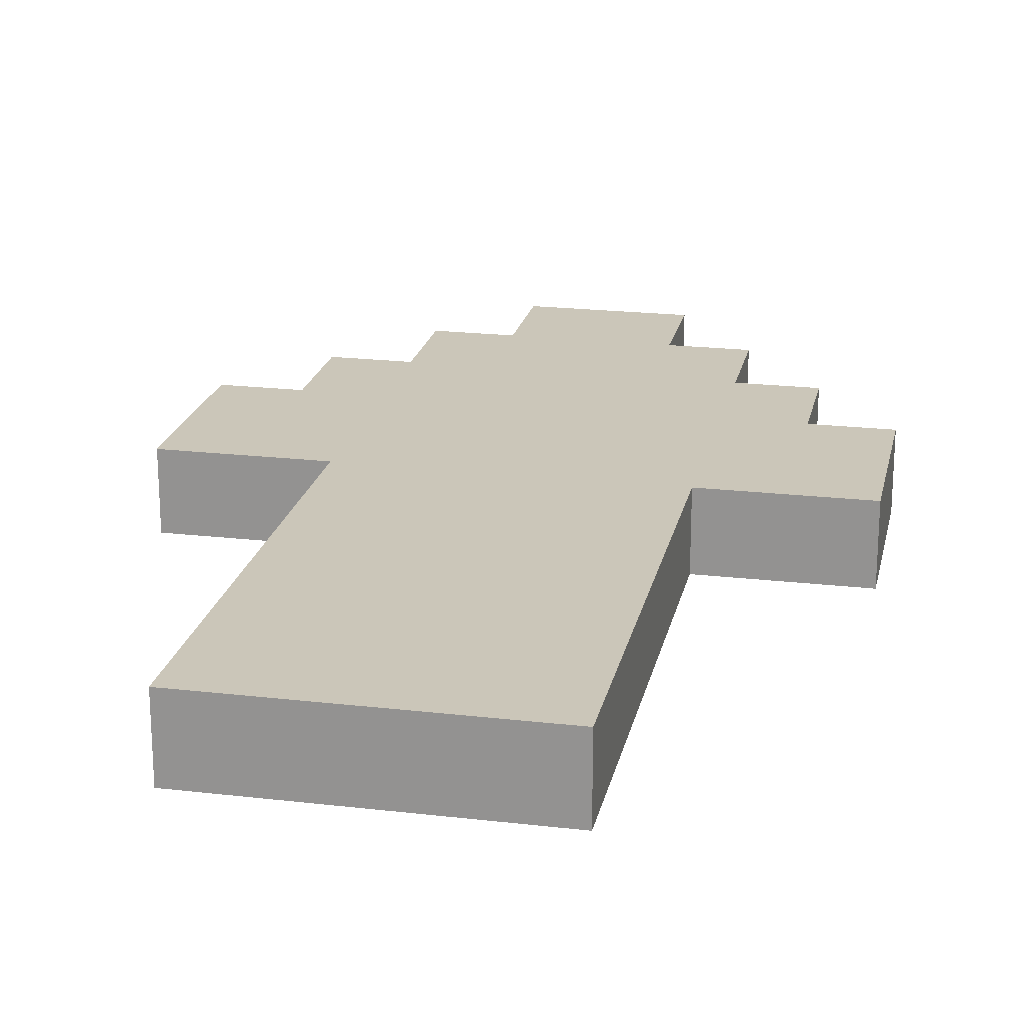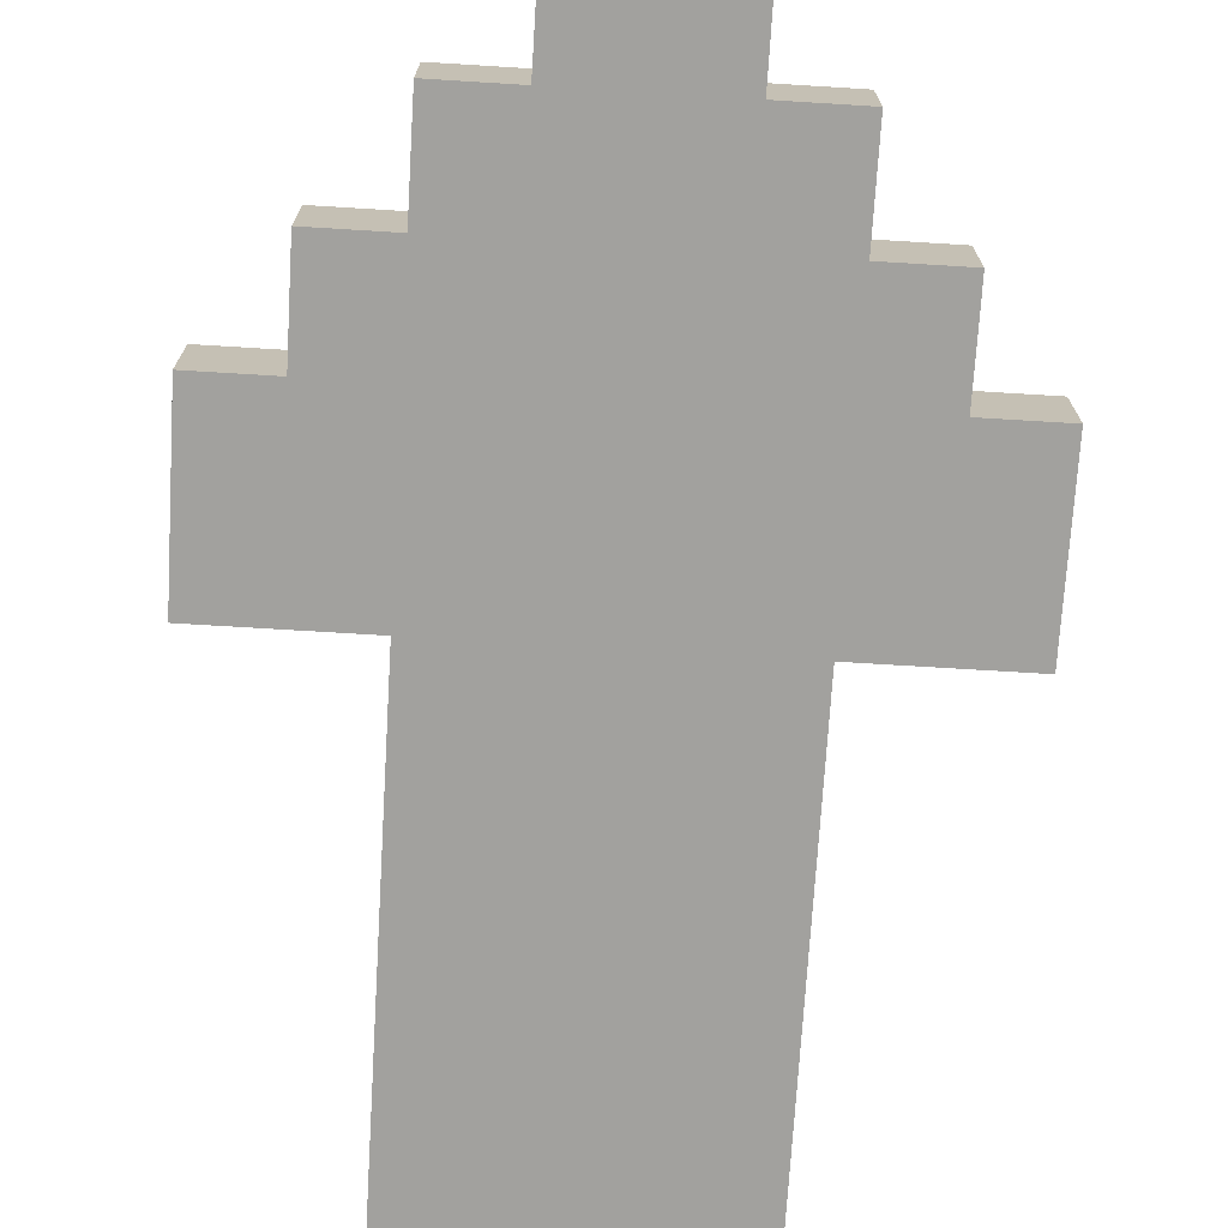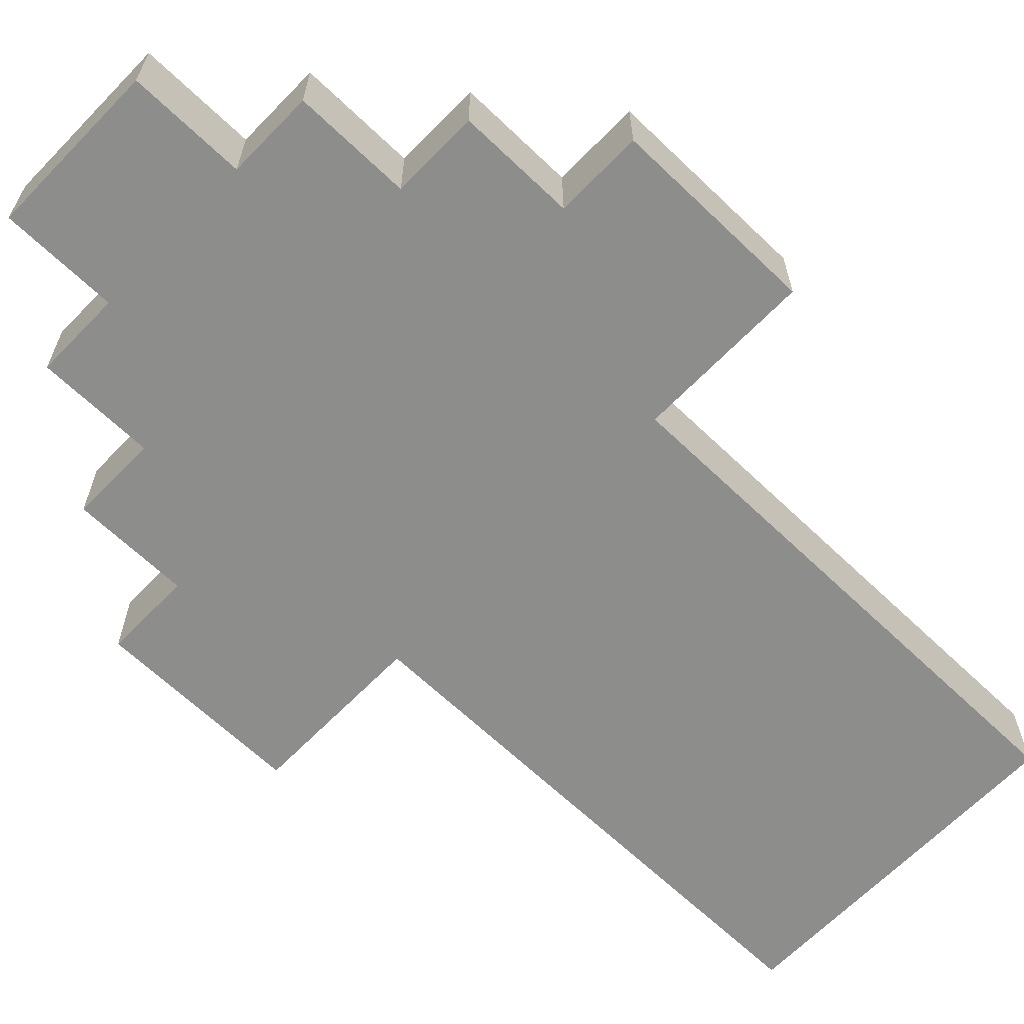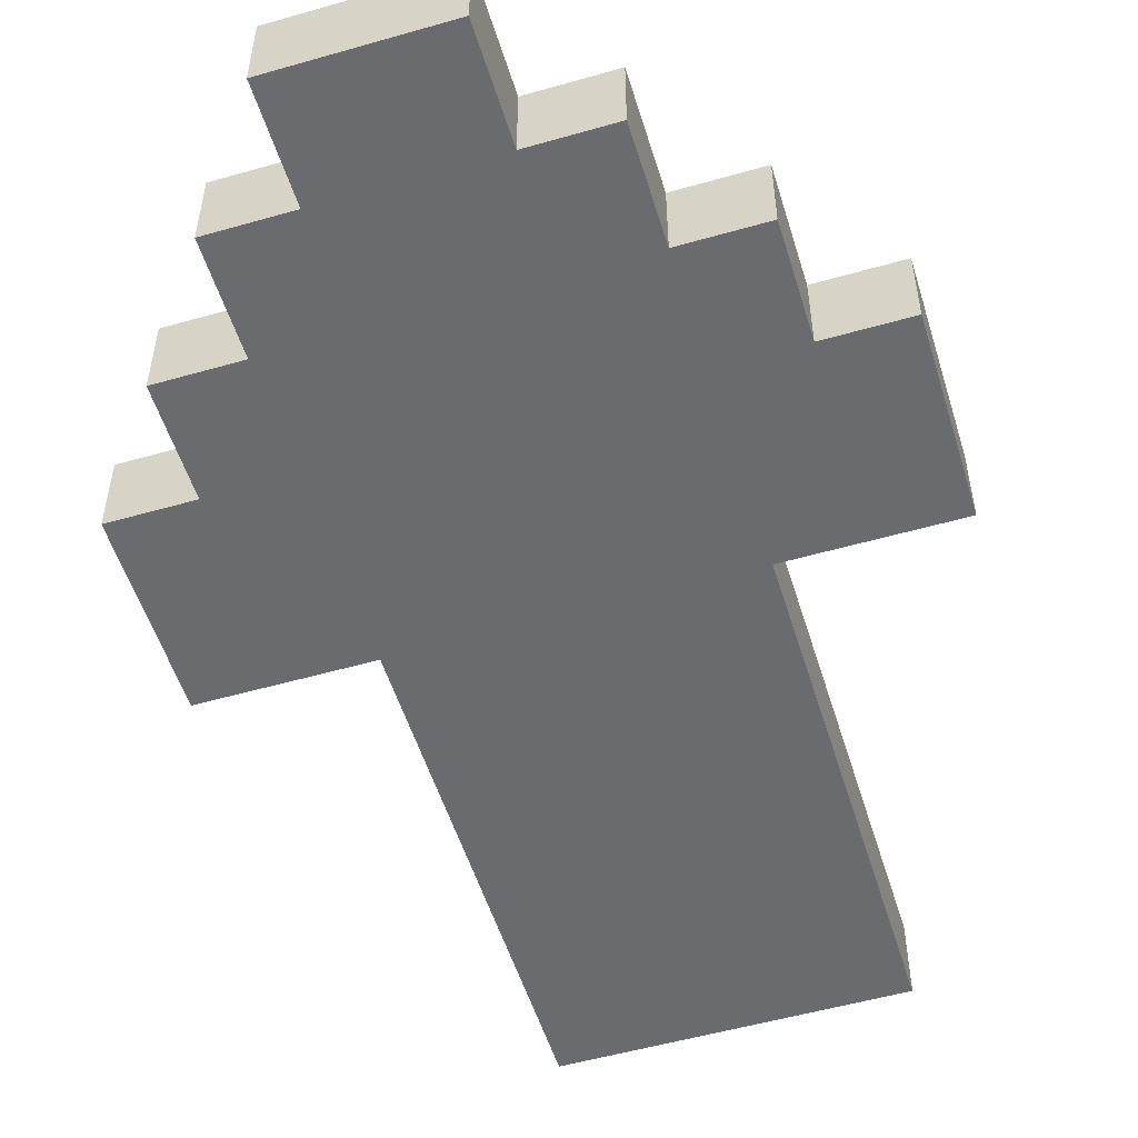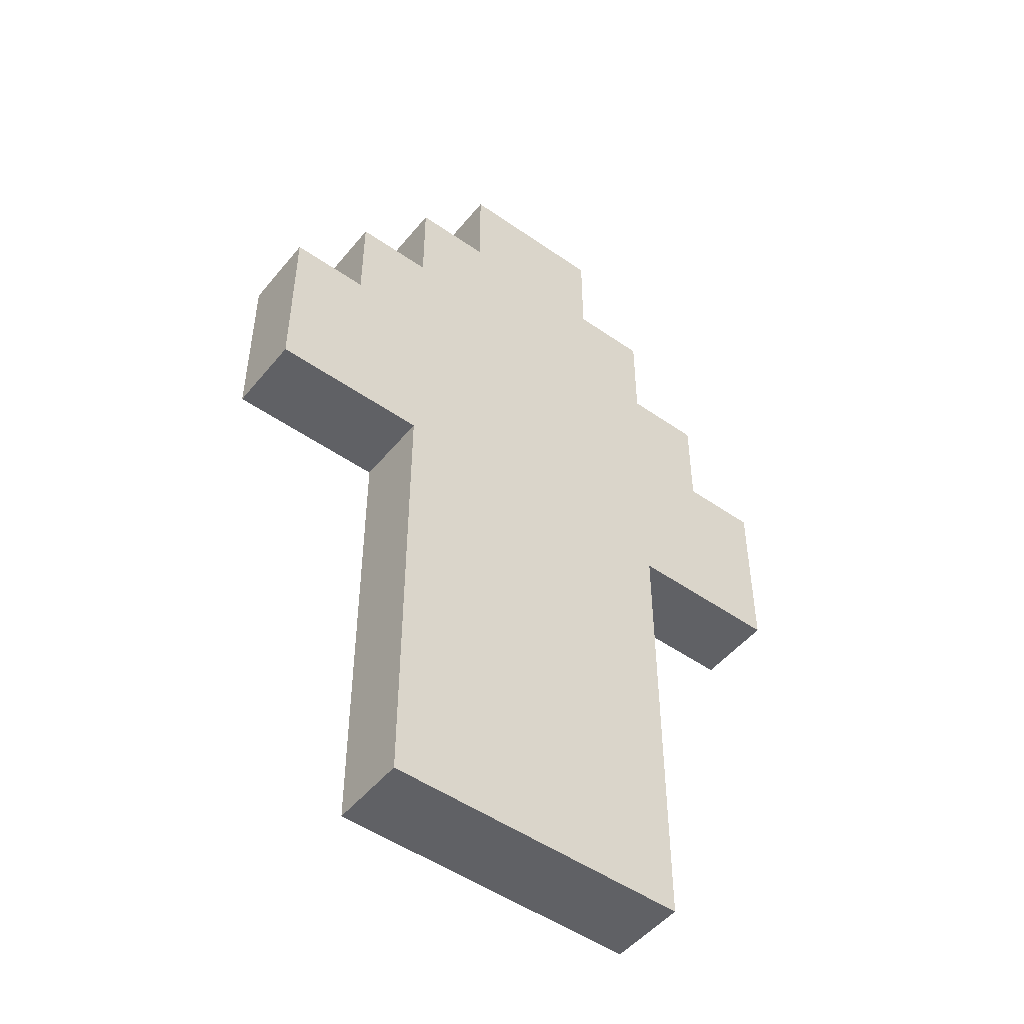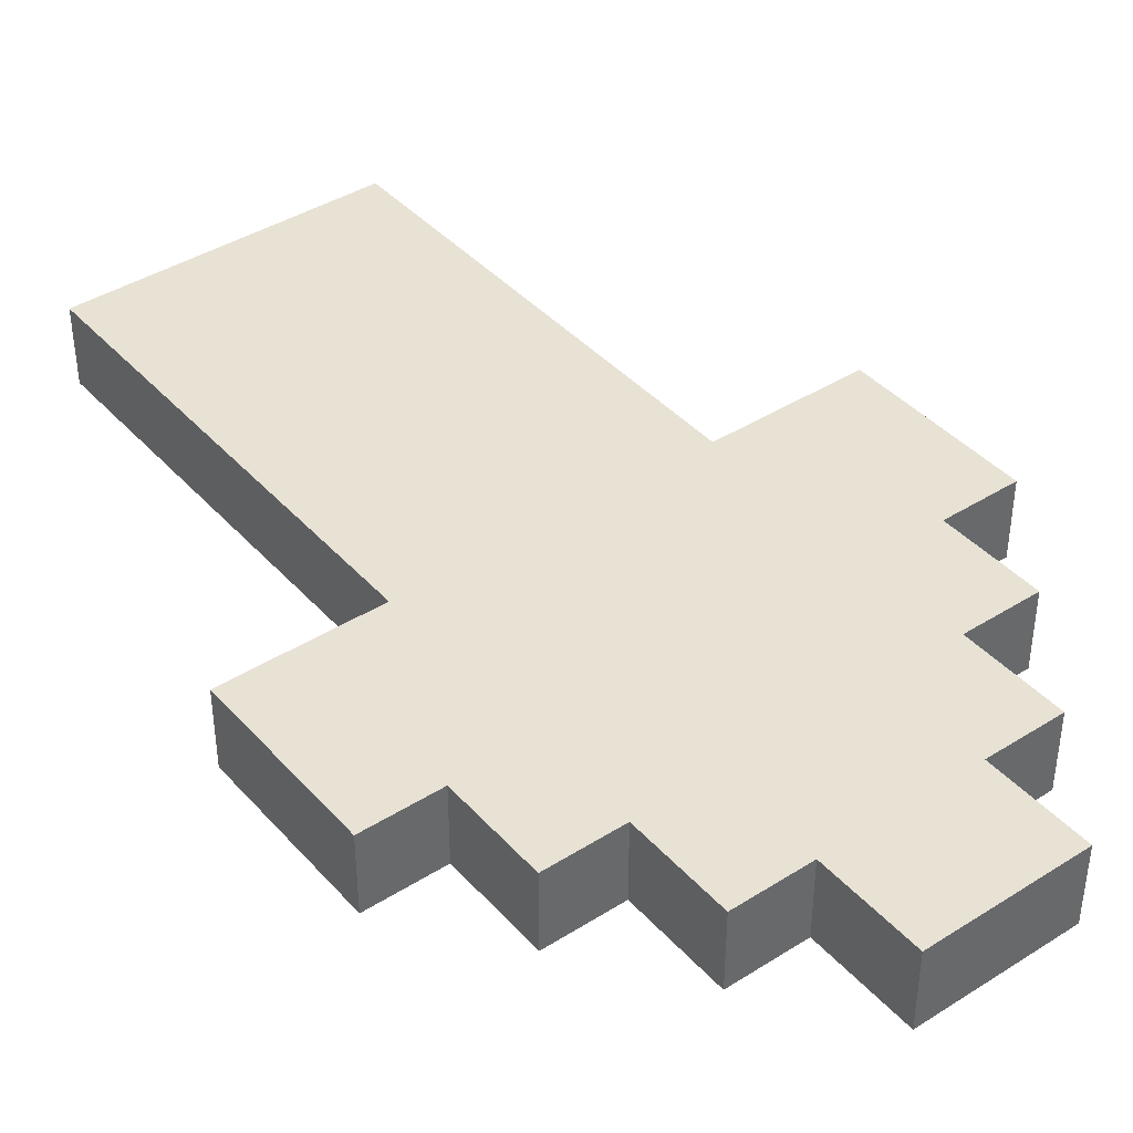
<metadata>
{"format":"obj","ext":"obj","renderer":"f3d","projection":"perspective","resolution":1024,"background":"white","views":[{"elev":21.0,"azim":11.8,"up":"+Z"},{"elev":-72.1,"azim":176.5,"up":"+Z"},{"elev":-64.4,"azim":-134.0,"up":"+Z"},{"elev":-53.4,"azim":-163.0,"up":"+Z"},{"elev":-49.6,"azim":142.3,"up":"+Y"},{"elev":40.8,"azim":142.4,"up":"+Z"}]}
</metadata>
<code>
g ArrowPortal
v 0.1875 -0.03125 0
v 0.1875 -0.5938 0
v -0.1875 -0.5938 0
v -0.1875 -0.03125 0
v -0.2812 0.1875 4.768e-09
v -0.375 -0.03125 0
v -0.375 0.1875 0
v -0.1875 -0.03125 0
v 0.2813 0.1875 0
v 0.1875 -0.03125 0
v 0.375 0.1875 4.768e-09
v 0.375 -0.03125 4.768e-09
v 0.1875 0.3125 0
v 0.2813 0.3125 0
v -0.1875 0.3125 4.768e-09
v -0.2813 0.3125 4.768e-09
v -0.09375 0.4375 0
v -0.1875 0.4375 0
v 0.09375 0.4375 0
v 0.09375 0.5625 4.768e-09
v -0.09375 0.5625 0
v 0.1875 0.4375 0
v 0.1875 -0.5938 -0.09375
v 0.1875 -0.03125 -0.09375
v -0.1875 -0.03125 -0.09375
v -0.1875 -0.5938 -0.09375
v -0.2812 0.1875 -0.09375
v -0.375 0.1875 -0.09375
v -0.375 -0.03125 -0.09375
v -0.1875 -0.03125 -0.09375
v 0.1875 -0.03125 -0.09375
v 0.2813 0.1875 -0.09375
v 0.375 0.1875 -0.09375
v 0.375 -0.03125 -0.09375
v 0.1875 0.3125 -0.09375
v 0.2813 0.3125 -0.09375
v -0.1875 0.3125 -0.09375
v -0.2812 0.3125 -0.09375
v 0.09375 0.4375 -0.09375
v 0.1875 0.4375 -0.09375
v -0.09375 0.4375 -0.09375
v -0.1875 0.4375 -0.09375
v -0.09375 0.5625 -0.09375
v 0.09375 0.5625 -0.09375
v -0.1875 -0.03125 -0.09375
v -0.1875 -0.03125 0
v -0.1875 -0.5938 0
v -0.1875 -0.5938 -0.09375
v -0.375 0.1875 0
v -0.375 -0.03125 0
v -0.375 -0.03125 -0.09375
v -0.375 0.1875 -0.09375
v -0.1875 0.4375 -0.09375
v -0.1875 0.4375 0
v -0.1875 0.3125 4.768e-09
v -0.1875 0.3125 -0.09375
v -0.09375 0.5625 -0.09375
v -0.09375 0.5625 0
v -0.09375 0.4375 0
v -0.09375 0.4375 -0.09375
v -0.2812 0.1875 4.768e-09
v -0.375 0.1875 0
v -0.375 0.1875 -0.09375
v -0.2812 0.1875 -0.09375
v -0.1875 -0.03125 0
v -0.1875 -0.03125 -0.09375
v -0.375 -0.03125 -0.09375
v -0.375 -0.03125 0
v 0.1875 -0.5938 0
v 0.1875 -0.5938 -0.09375
v -0.1875 -0.5938 -0.09375
v -0.1875 -0.5938 0
v 0.09375 0.5625 4.768e-09
v -0.09375 0.5625 0
v -0.09375 0.5625 -0.09375
v 0.09375 0.5625 -0.09375
v 0.375 0.1875 4.768e-09
v 0.2813 0.1875 0
v 0.2813 0.1875 -0.09375
v 0.375 0.1875 -0.09375
v 0.375 0.1875 4.768e-09
v 0.375 0.1875 -0.09375
v 0.375 -0.03125 -0.09375
v 0.375 -0.03125 4.768e-09
v 0.09375 0.4375 0
v 0.09375 0.5625 4.768e-09
v 0.09375 0.5625 -0.09375
v 0.09375 0.4375 -0.09375
v 0.1875 -0.03125 0
v 0.1875 -0.03125 -0.09375
v 0.1875 -0.5938 -0.09375
v 0.1875 -0.5938 0
v 0.375 -0.03125 4.768e-09
v 0.375 -0.03125 -0.09375
v 0.1875 -0.03125 -0.09375
v 0.1875 -0.03125 0
v -0.2812 0.3125 -0.09375
v -0.1875 0.3125 -0.09375
v -0.1875 0.3125 4.768e-09
v -0.2813 0.3125 4.768e-09
v 0.2813 0.3125 0
v 0.1875 0.3125 0
v 0.1875 0.3125 -0.09375
v 0.2813 0.3125 -0.09375
v -0.1875 0.4375 -0.09375
v -0.09375 0.4375 -0.09375
v -0.09375 0.4375 0
v -0.1875 0.4375 0
v 0.1875 0.4375 0
v 0.09375 0.4375 0
v 0.09375 0.4375 -0.09375
v 0.1875 0.4375 -0.09375
v -0.2812 0.1875 -0.09375
v -0.2812 0.3125 -0.09375
v -0.2813 0.3125 4.768e-09
v -0.2812 0.1875 4.768e-09
v 0.2813 0.1875 0
v 0.2813 0.3125 0
v 0.2813 0.3125 -0.09375
v 0.2813 0.1875 -0.09375
v 0.1875 0.3125 0
v 0.1875 0.4375 0
v 0.1875 0.4375 -0.09375
v 0.1875 0.3125 -0.09375
g ArrowPortal_0
f 3 2 1
f 4 3 1
f 7 6 5
f 5 6 8
f 9 5 8
f 10 9 8
f 11 9 10
f 12 11 10
f 9 13 5
f 14 13 9
f 13 15 5
f 5 15 16
f 17 15 13
f 15 17 18
f 19 17 13
f 17 19 20
f 21 17 20
f 22 19 13
f 25 24 23
f 26 25 23
f 29 28 27
f 29 27 30
f 30 27 31
f 27 32 31
f 32 33 31
f 33 34 31
f 35 32 27
f 32 35 36
f 37 35 27
f 38 37 27
f 35 37 39
f 40 35 39
f 37 41 39
f 37 42 41
f 39 41 43
f 44 39 43
f 47 46 45
f 48 47 45
f 51 50 49
f 52 51 49
f 55 54 53
f 56 55 53
f 59 58 57
f 60 59 57
f 63 62 61
f 64 63 61
f 67 66 65
f 68 67 65
f 71 70 69
f 72 71 69
f 75 74 73
f 76 75 73
f 79 78 77
f 80 79 77
f 83 82 81
f 84 83 81
f 87 86 85
f 88 87 85
f 91 90 89
f 92 91 89
f 95 94 93
f 96 95 93
f 99 98 97
f 100 99 97
f 103 102 101
f 104 103 101
f 107 106 105
f 108 107 105
f 111 110 109
f 112 111 109
f 115 114 113
f 116 115 113
f 119 118 117
f 120 119 117
f 123 122 121
f 124 123 121

</code>
